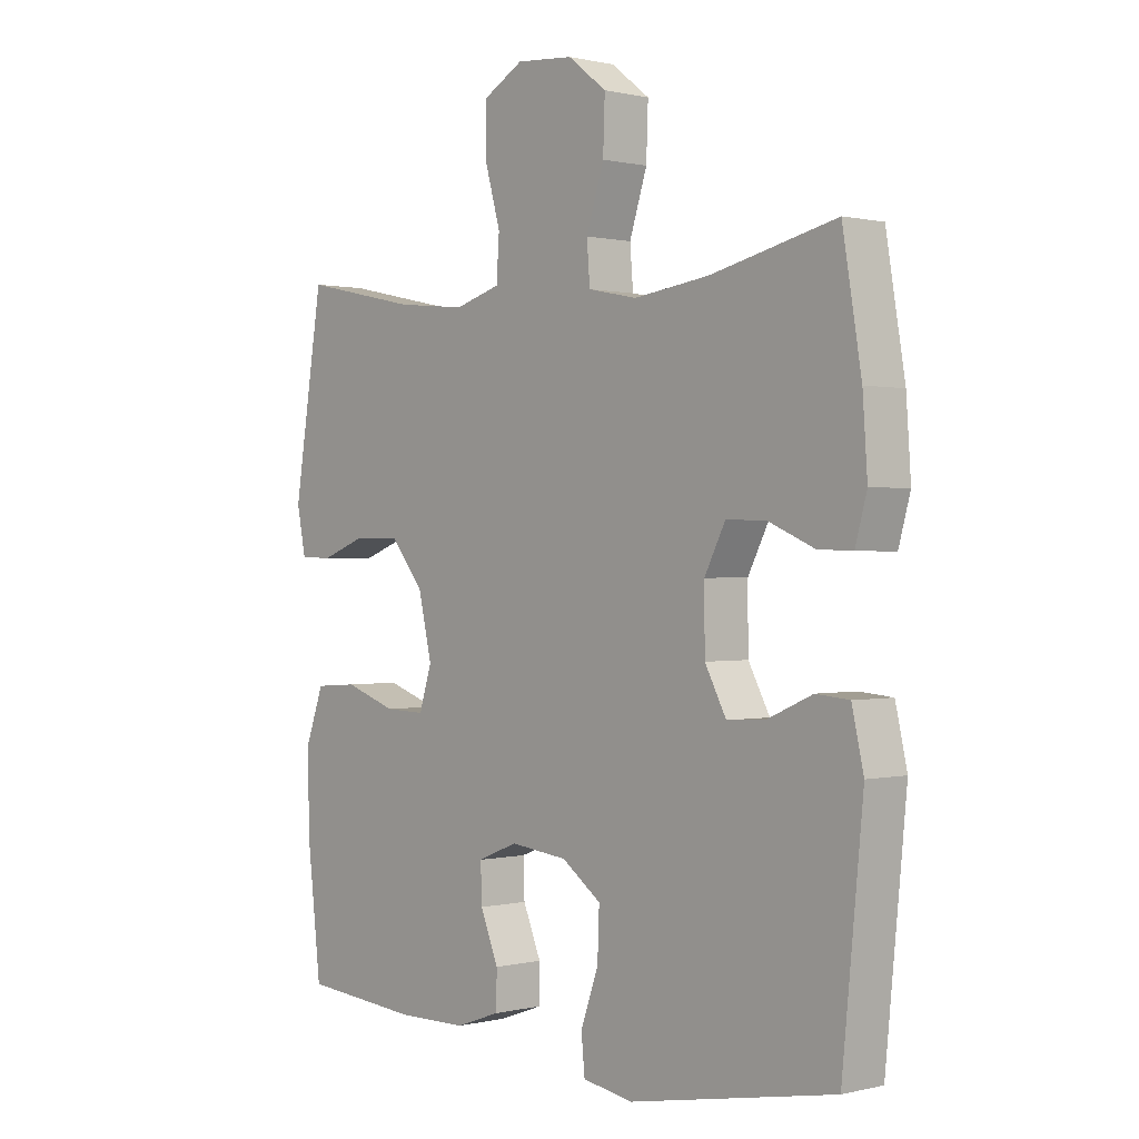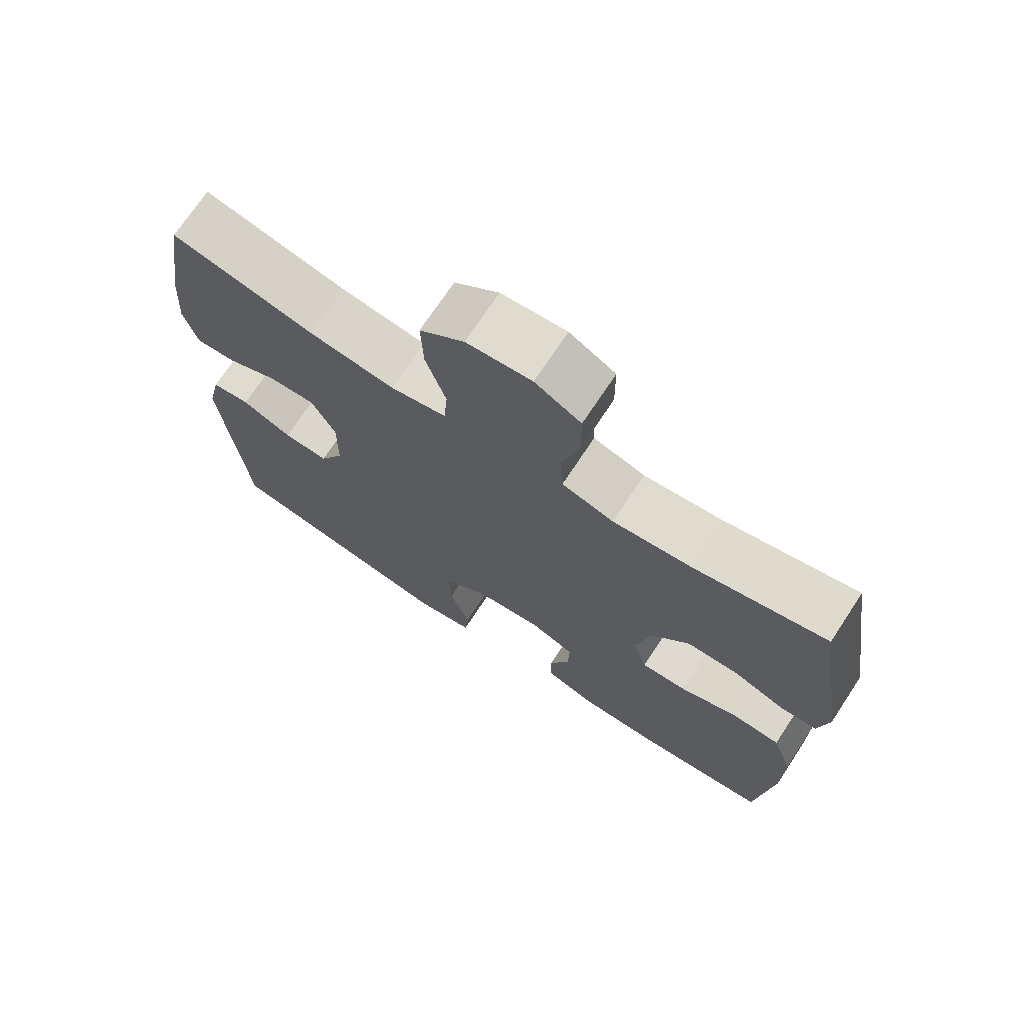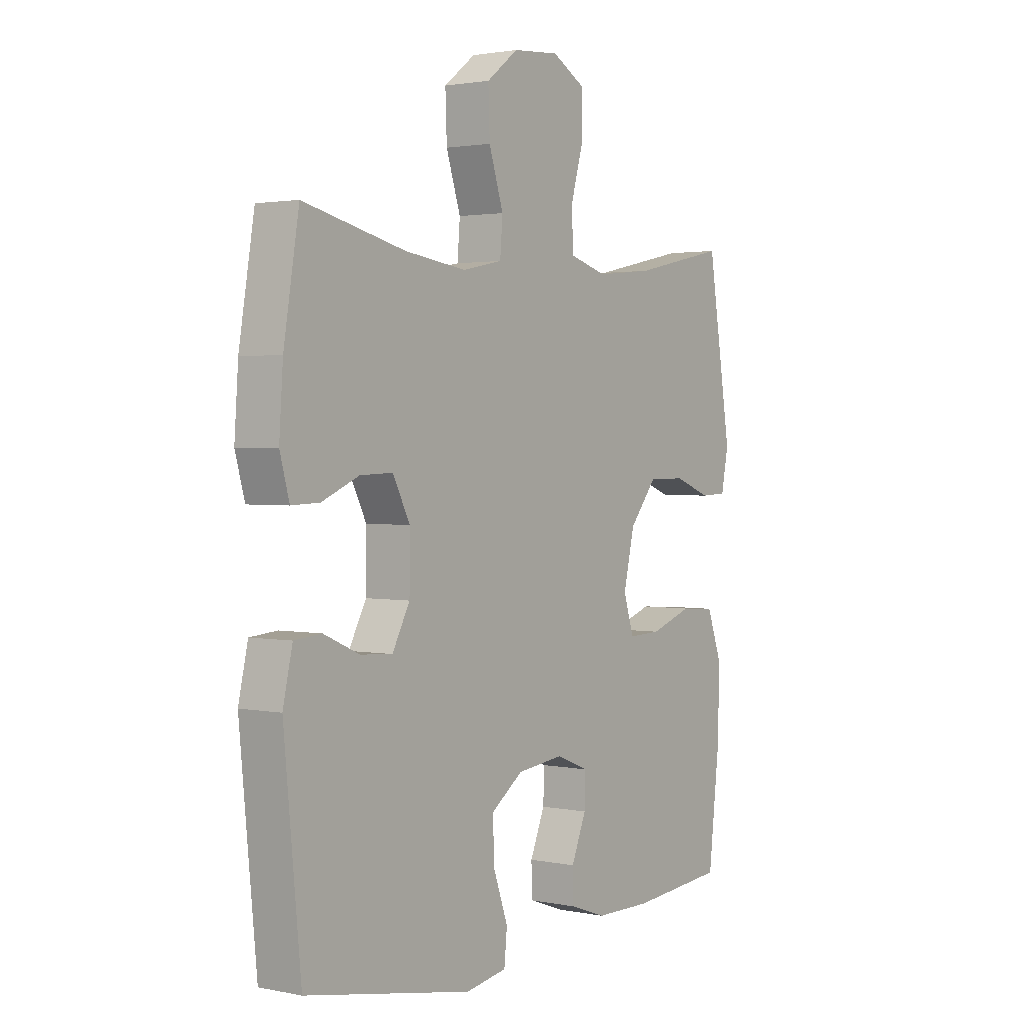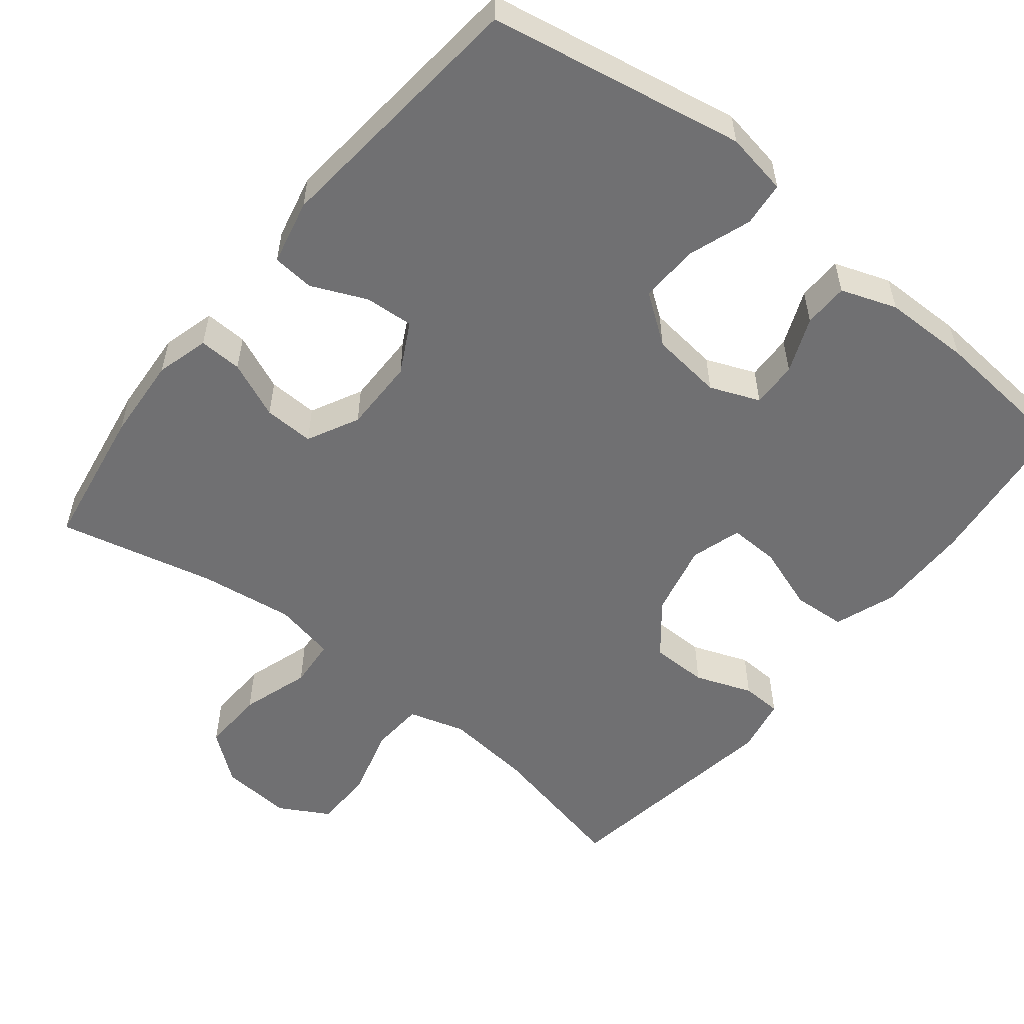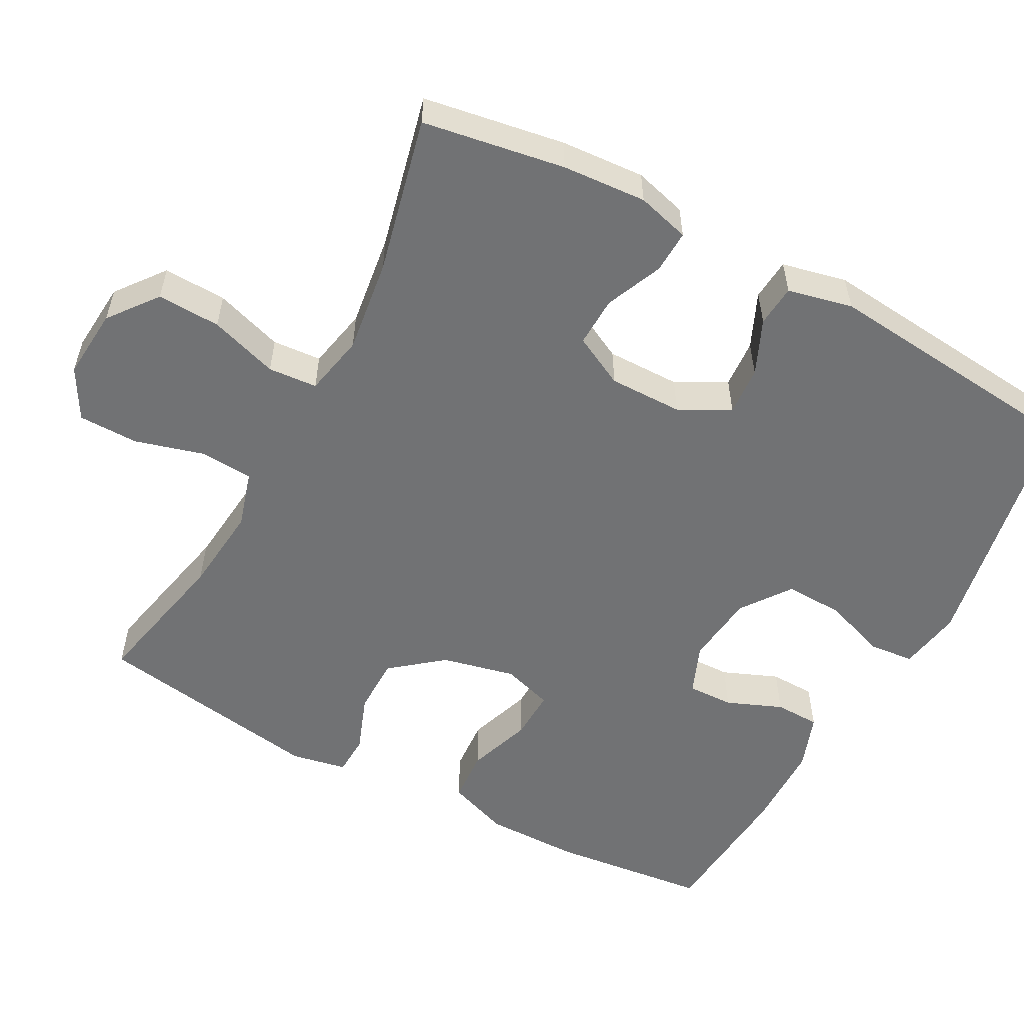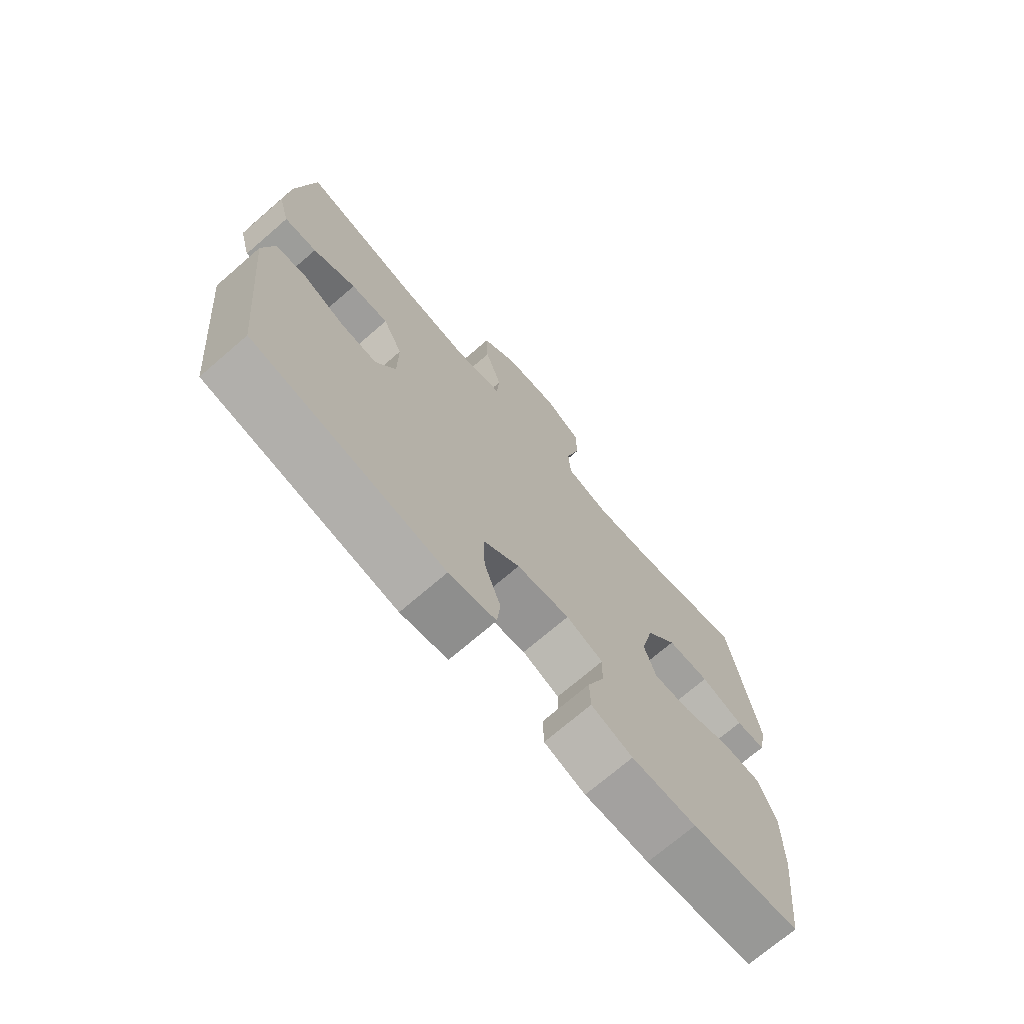
<metadata>
{"format":"obj","ext":"obj","renderer":"f3d","projection":"perspective","resolution":1024,"background":"white","views":[{"elev":0.4,"azim":48.1,"up":"+Z"},{"elev":71.5,"azim":-146.6,"up":"+Z"},{"elev":2.0,"azim":125.8,"up":"+Z"},{"elev":-55.0,"azim":141.3,"up":"+Y"},{"elev":-55.6,"azim":61.7,"up":"+Y"},{"elev":-71.9,"azim":130.8,"up":"+Z"}]}
</metadata>
<code>
o path4960
v -0.5534 0.0375 0.1608
v -0.5384 0.0375 0.08525
v -0.484 0.0375 0.08305
v -0.4063 0.0375 0.112
v -0.3287 0.0375 0.1116
v -0.2721 0.0375 0.0412
v -0.2492 0.0375 -0.05867
v -0.2705 0.0375 -0.1274
v -0.3388 0.0375 -0.1251
v -0.4265 0.0375 -0.09461
v -0.4986 0.0375 -0.09945
v -0.529 0.0375 -0.1835
v -0.5282 0.0375 -0.3122
v -0.5038 0.0375 -0.5272
v -0.3051 0.0375 -0.5444
v -0.1867 0.0375 -0.5432
v -0.1108 0.0375 -0.5162
v -0.1095 0.0375 -0.4548
v -0.1404 0.0375 -0.3791
v -0.1424 0.0375 -0.3164
v -0.07464 0.0375 -0.289
v 0.02289 0.0375 -0.3004
v 0.08994 0.0375 -0.3493
v 0.08691 0.0375 -0.4295
v 0.05667 0.0375 -0.5154
v 0.06268 0.0375 -0.5766
v 0.1487 0.0375 -0.5916
v 0.4979 0.0375 -0.5272
v 0.5333 0.0375 -0.1647
v 0.5133 0.0375 -0.07604
v 0.4563 0.0375 -0.07107
v 0.3813 0.0375 -0.1041
v 0.3145 0.0375 -0.1086
v 0.2781 0.0375 -0.03986
v 0.2772 0.0375 0.06098
v 0.3129 0.0375 0.1312
v 0.3812 0.0375 0.1289
v 0.4589 0.0375 0.09557
v 0.5179 0.0375 0.09325
v 0.5378 0.0375 0.1654
v 0.5298 0.0375 0.2804
v 0.4979 0.0375 0.4748
v 0.2842 0.0375 0.4244
v 0.1562 0.0375 0.407
v 0.07235 0.0375 0.4242
v 0.06701 0.0375 0.4913
v 0.09714 0.0375 0.5848
v 0.1003 0.0375 0.6714
v 0.03422 0.0375 0.7227
v -0.06242 0.0375 0.7306
v -0.1308 0.0375 0.6919
v -0.1317 0.0375 0.6102
v -0.1048 0.0375 0.5151
v -0.1096 0.0375 0.4429
v -0.1871 0.0375 0.4198
v -0.3057 0.0375 0.4318
v -0.5038 0.0375 0.4748
v -0.5534 -0.0375 0.1608
v -0.5384 -0.0375 0.08525
v -0.484 -0.0375 0.08305
v -0.4063 -0.0375 0.112
v -0.3287 -0.0375 0.1116
v -0.2721 -0.0375 0.0412
v -0.2492 -0.0375 -0.05867
v -0.2705 -0.0375 -0.1274
v -0.3388 -0.0375 -0.1251
v -0.4265 -0.0375 -0.09461
v -0.4986 -0.0375 -0.09945
v -0.529 -0.0375 -0.1835
v -0.5282 -0.0375 -0.3122
v -0.5038 -0.0375 -0.5272
v -0.3051 -0.0375 -0.5444
v -0.1867 -0.0375 -0.5432
v -0.1108 -0.0375 -0.5162
v -0.1095 -0.0375 -0.4548
v -0.1404 -0.0375 -0.3791
v -0.1424 -0.0375 -0.3164
v -0.07464 -0.0375 -0.289
v 0.02289 -0.0375 -0.3004
v 0.08994 -0.0375 -0.3493
v 0.08691 -0.0375 -0.4295
v 0.05667 -0.0375 -0.5154
v 0.06268 -0.0375 -0.5766
v 0.1487 -0.0375 -0.5916
v 0.4979 -0.0375 -0.5272
v 0.5333 -0.0375 -0.1647
v 0.5133 -0.0375 -0.07604
v 0.4563 -0.0375 -0.07107
v 0.3813 -0.0375 -0.1041
v 0.3145 -0.0375 -0.1086
v 0.2781 -0.0375 -0.03986
v 0.2772 -0.0375 0.06098
v 0.3129 -0.0375 0.1312
v 0.3812 -0.0375 0.1289
v 0.4589 -0.0375 0.09557
v 0.5179 -0.0375 0.09325
v 0.5378 -0.0375 0.1654
v 0.5298 -0.0375 0.2804
v 0.4979 -0.0375 0.4748
v 0.2842 -0.0375 0.4244
v 0.1562 -0.0375 0.407
v 0.07235 -0.0375 0.4242
v 0.06701 -0.0375 0.4913
v 0.09714 -0.0375 0.5848
v 0.1003 -0.0375 0.6714
v 0.03422 -0.0375 0.7227
v -0.06242 -0.0375 0.7306
v -0.1308 -0.0375 0.6919
v -0.1317 -0.0375 0.6102
v -0.1048 -0.0375 0.5151
v -0.1096 -0.0375 0.4429
v -0.1871 -0.0375 0.4198
v -0.3057 -0.0375 0.4318
v -0.5038 -0.0375 0.4748
v -0.5534 0.0375 0.1608
v -0.5384 0.0375 0.08525
v -0.5384 0.0375 0.08525
v -0.484 0.0375 0.08305
v -0.4986 0.0375 -0.09945
v -0.4986 0.0375 -0.09945
v -0.529 0.0375 -0.1835
v -0.5282 0.0375 -0.3122
v -0.5038 0.0375 0.4748
v -0.5038 0.0375 0.4748
v -0.5038 0.0375 -0.5272
v -0.5038 0.0375 -0.5272
v -0.4265 0.0375 -0.09461
v -0.4063 0.0375 0.112
v -0.3388 0.0375 -0.1251
v -0.3057 0.0375 0.4318
v -0.3051 0.0375 -0.5444
v -0.3287 0.0375 0.1116
v -0.2705 0.0375 -0.1274
v -0.2705 0.0375 -0.1274
v -0.2721 0.0375 0.0412
v -0.1871 0.0375 0.4198
v -0.1867 0.0375 -0.5432
v -0.2492 0.0375 -0.05867
v -0.1096 0.0375 0.4429
v -0.1096 0.0375 0.4429
v -0.1404 0.0375 -0.3791
v -0.1424 0.0375 -0.3164
v -0.1424 0.0375 -0.3164
v -0.1108 0.0375 -0.5162
v -0.1108 0.0375 -0.5162
v -0.07464 0.0375 -0.289
v -0.1095 0.0375 -0.4548
v -0.1308 0.0375 0.6919
v -0.1317 0.0375 0.6102
v -0.1048 0.0375 0.5151
v -0.06242 0.0375 0.7306
v 0.02289 0.0375 -0.3004
v 0.03422 0.0375 0.7227
v 0.08994 0.0375 -0.3493
v 0.1003 0.0375 0.6714
v 0.08691 0.0375 -0.4295
v 0.05667 0.0375 -0.5154
v 0.06268 0.0375 -0.5766
v 0.06268 0.0375 -0.5766
v 0.1487 0.0375 -0.5916
v 0.09714 0.0375 0.5848
v 0.06701 0.0375 0.4913
v 0.07235 0.0375 0.4242
v 0.07235 0.0375 0.4242
v 0.1562 0.0375 0.407
v 0.2842 0.0375 0.4244
v 0.2772 0.0375 0.06098
v 0.3129 0.0375 0.1312
v 0.3129 0.0375 0.1312
v 0.2781 0.0375 -0.03986
v 0.3145 0.0375 -0.1086
v 0.3145 0.0375 -0.1086
v 0.3812 0.0375 0.1289
v 0.3813 0.0375 -0.1041
v 0.4589 0.0375 0.09557
v 0.4563 0.0375 -0.07107
v 0.4979 0.0375 0.4748
v 0.4979 0.0375 0.4748
v 0.5133 0.0375 -0.07604
v 0.5133 0.0375 -0.07604
v 0.5179 0.0375 0.09325
v 0.5179 0.0375 0.09325
v 0.4979 0.0375 -0.5272
v 0.4979 0.0375 -0.5272
v 0.5298 0.0375 0.2804
v 0.5333 0.0375 -0.1647
v 0.5378 0.0375 0.1654
v -0.5534 -0.0375 0.1608
v -0.5384 -0.0375 0.08525
v -0.5384 -0.0375 0.08525
v -0.484 -0.0375 0.08305
v -0.4986 -0.0375 -0.09945
v -0.4986 -0.0375 -0.09945
v -0.529 -0.0375 -0.1835
v -0.5282 -0.0375 -0.3122
v -0.5038 -0.0375 0.4748
v -0.5038 -0.0375 0.4748
v -0.5038 -0.0375 -0.5272
v -0.5038 -0.0375 -0.5272
v -0.4265 -0.0375 -0.09461
v -0.4063 -0.0375 0.112
v -0.3388 -0.0375 -0.1251
v -0.3057 -0.0375 0.4318
v -0.3051 -0.0375 -0.5444
v -0.3287 -0.0375 0.1116
v -0.2705 -0.0375 -0.1274
v -0.2705 -0.0375 -0.1274
v -0.2721 -0.0375 0.0412
v -0.1871 -0.0375 0.4198
v -0.1867 -0.0375 -0.5432
v -0.2492 -0.0375 -0.05867
v -0.1096 -0.0375 0.4429
v -0.1096 -0.0375 0.4429
v -0.1404 -0.0375 -0.3791
v -0.1424 -0.0375 -0.3164
v -0.1424 -0.0375 -0.3164
v -0.1108 -0.0375 -0.5162
v -0.1108 -0.0375 -0.5162
v -0.07464 -0.0375 -0.289
v -0.1095 -0.0375 -0.4548
v -0.1308 -0.0375 0.6919
v -0.1317 -0.0375 0.6102
v -0.1048 -0.0375 0.5151
v -0.06242 -0.0375 0.7306
v 0.02289 -0.0375 -0.3004
v 0.03422 -0.0375 0.7227
v 0.08994 -0.0375 -0.3493
v 0.1003 -0.0375 0.6714
v 0.08691 -0.0375 -0.4295
v 0.05667 -0.0375 -0.5154
v 0.06268 -0.0375 -0.5766
v 0.06268 -0.0375 -0.5766
v 0.1487 -0.0375 -0.5916
v 0.09714 -0.0375 0.5848
v 0.06701 -0.0375 0.4913
v 0.07235 -0.0375 0.4242
v 0.07235 -0.0375 0.4242
v 0.1562 -0.0375 0.407
v 0.2842 -0.0375 0.4244
v 0.2772 -0.0375 0.06098
v 0.3129 -0.0375 0.1312
v 0.3129 -0.0375 0.1312
v 0.2781 -0.0375 -0.03986
v 0.3145 -0.0375 -0.1086
v 0.3145 -0.0375 -0.1086
v 0.3812 -0.0375 0.1289
v 0.3813 -0.0375 -0.1041
v 0.4589 -0.0375 0.09557
v 0.4563 -0.0375 -0.07107
v 0.4979 -0.0375 0.4748
v 0.4979 -0.0375 0.4748
v 0.5133 -0.0375 -0.07604
v 0.5133 -0.0375 -0.07604
v 0.5179 -0.0375 0.09325
v 0.5179 -0.0375 0.09325
v 0.4979 -0.0375 -0.5272
v 0.4979 -0.0375 -0.5272
v 0.5298 -0.0375 0.2804
v 0.5333 -0.0375 -0.1647
v 0.5378 -0.0375 0.1654
f 201 188 191
f 260 248 254
f 204 214 215
f 227 256 244
f 203 205 209
f 249 259 252
f 208 240 236
f 214 210 220
f 211 240 208
f 212 236 235
f 195 215 202
f 230 233 229
f 240 238 236
f 235 234 223
f 206 219 211
f 192 194 200
f 188 201 203
f 220 210 217
f 231 233 230
f 198 204 195
f 191 188 189
f 222 226 224
f 209 208 212
f 194 195 202
f 211 243 240
f 208 236 212
f 225 244 243
f 205 208 209
f 244 256 247
f 256 229 233
f 204 215 195
f 227 244 225
f 226 234 228
f 210 214 204
f 222 224 221
f 212 235 223
f 219 206 215
f 246 248 260
f 225 243 211
f 234 226 222
f 229 256 227
f 201 205 203
f 238 241 239
f 258 246 260
f 239 258 250
f 239 246 258
f 202 215 206
f 225 211 219
f 241 246 239
f 223 234 222
f 200 194 202
f 240 241 238
f 188 203 196
f 259 247 256
f 247 259 249
f 1 117 190 58
f 2 3 60 59
f 120 12 69 193
f 12 13 70 69
f 124 1 58 197
f 13 126 199 70
f 10 11 68 67
f 3 4 61 60
f 9 10 67 66
f 56 57 114 113
f 14 15 72 71
f 4 5 62 61
f 134 9 66 207
f 5 6 63 62
f 55 56 113 112
f 15 16 73 72
f 6 7 64 63
f 7 8 65 64
f 140 55 112 213
f 19 143 216 76
f 16 145 218 73
f 20 21 78 77
f 18 19 76 75
f 17 18 75 74
f 51 52 109 108
f 52 53 110 109
f 50 51 108 107
f 53 54 111 110
f 21 22 79 78
f 49 50 107 106
f 22 23 80 79
f 48 49 106 105
f 24 25 82 81
f 25 159 232 82
f 26 27 84 83
f 47 48 105 104
f 46 47 104 103
f 164 46 103 237
f 44 45 102 101
f 23 24 81 80
f 43 44 101 100
f 35 169 242 92
f 34 35 92 91
f 172 34 91 245
f 36 37 94 93
f 32 33 90 89
f 37 38 95 94
f 31 32 89 88
f 178 43 100 251
f 180 31 88 253
f 38 182 255 95
f 27 184 257 84
f 41 42 99 98
f 29 30 87 86
f 28 29 86 85
f 40 41 98 97
f 39 40 97 96
f 128 118 115
f 187 181 175
f 131 142 141
f 154 171 183
f 130 136 132
f 176 179 186
f 135 163 167
f 141 147 137
f 138 135 167
f 139 162 163
f 122 129 142
f 157 156 160
f 167 163 165
f 162 150 161
f 133 138 146
f 119 127 121
f 115 130 128
f 147 144 137
f 158 157 160
f 125 122 131
f 118 116 115
f 149 151 153
f 136 139 135
f 121 129 122
f 138 167 170
f 135 139 163
f 152 170 171
f 132 136 135
f 171 174 183
f 183 160 156
f 131 122 142
f 154 152 171
f 153 155 161
f 137 131 141
f 149 148 151
f 139 150 162
f 146 142 133
f 173 187 175
f 152 138 170
f 161 149 153
f 156 154 183
f 128 130 132
f 165 166 168
f 185 187 173
f 166 177 185
f 166 185 173
f 129 133 142
f 152 146 138
f 168 166 173
f 150 149 161
f 127 129 121
f 167 165 168
f 115 123 130
f 186 183 174
f 174 176 186

</code>
